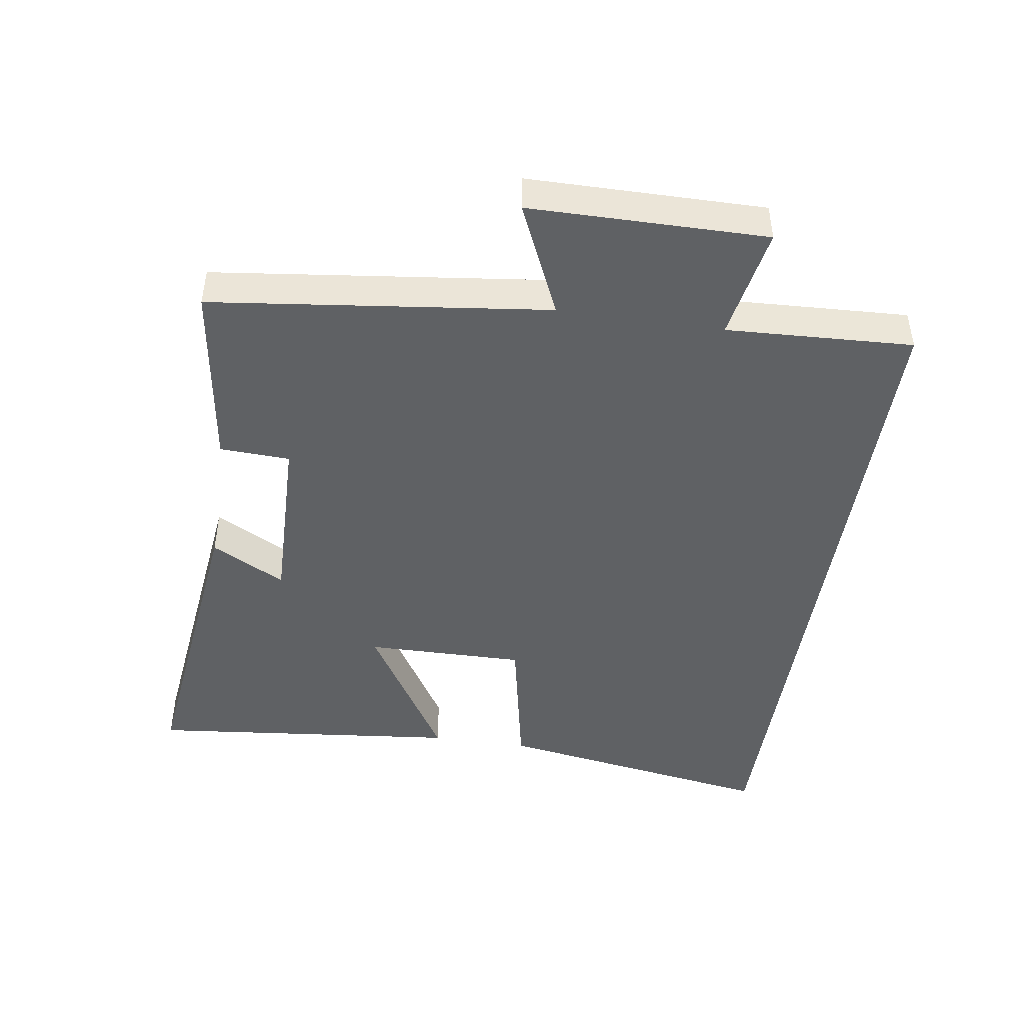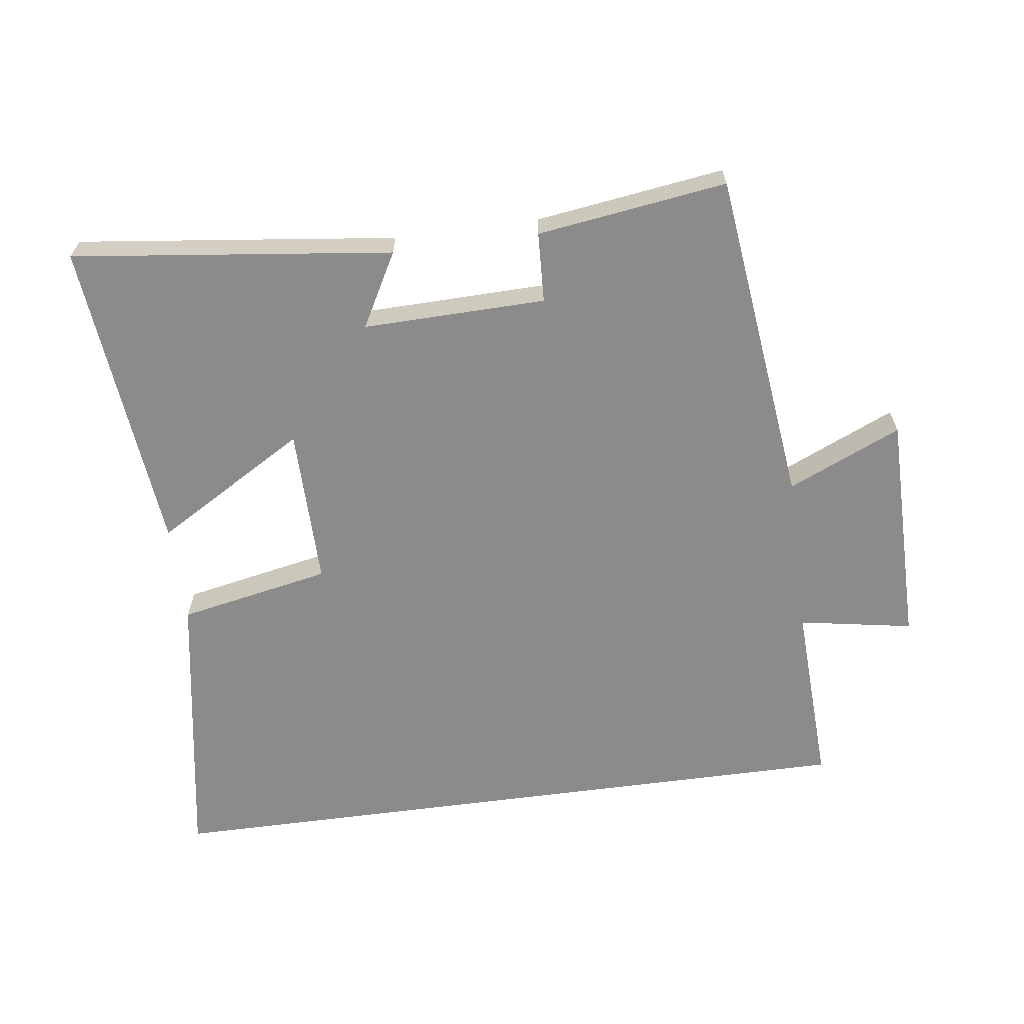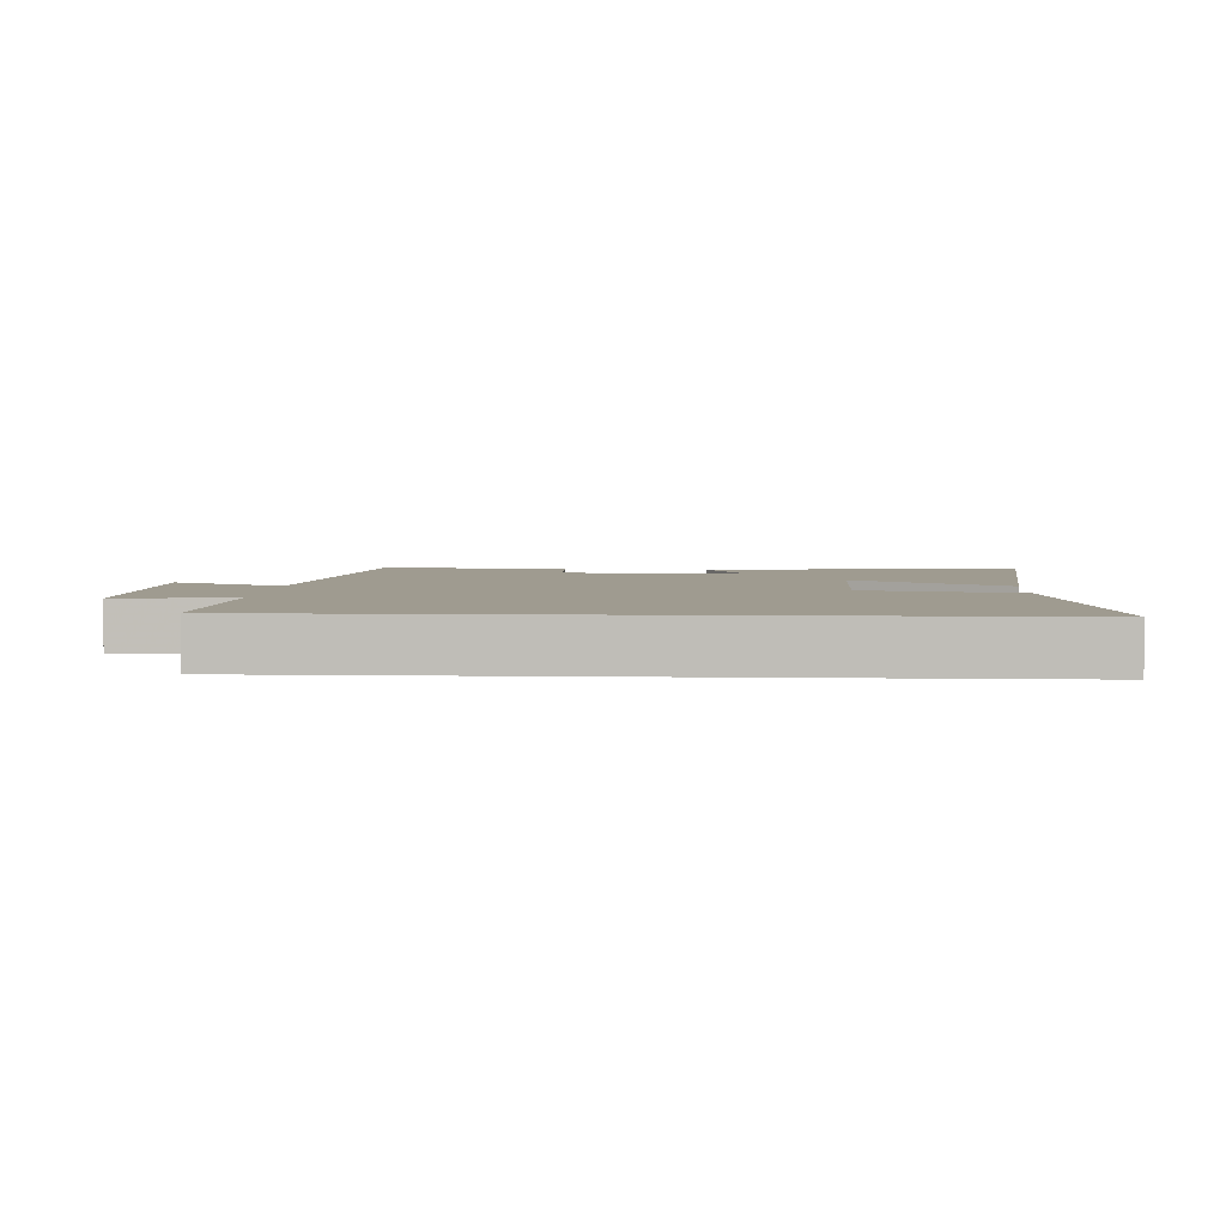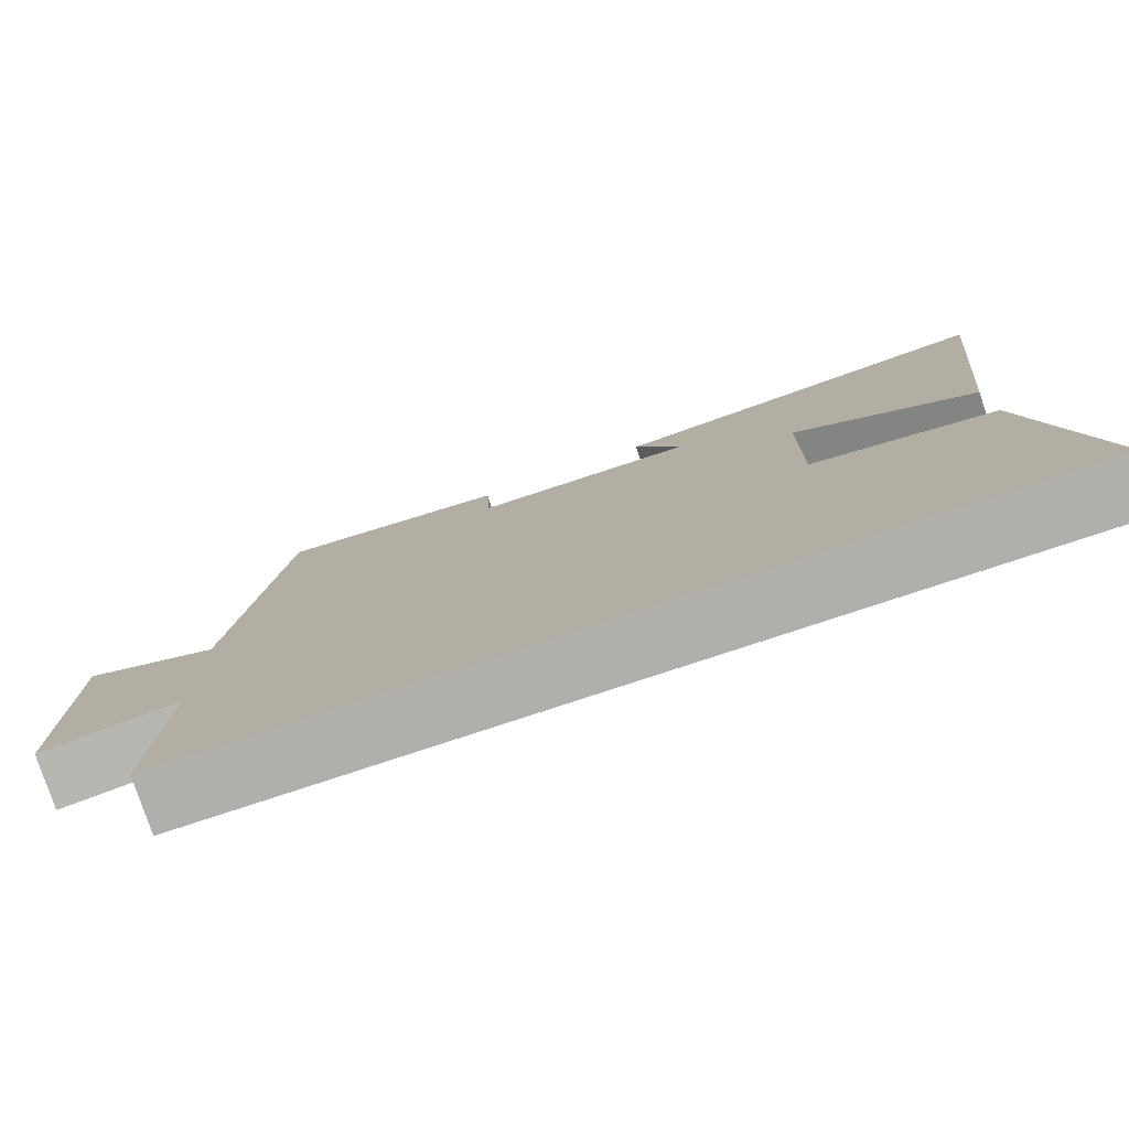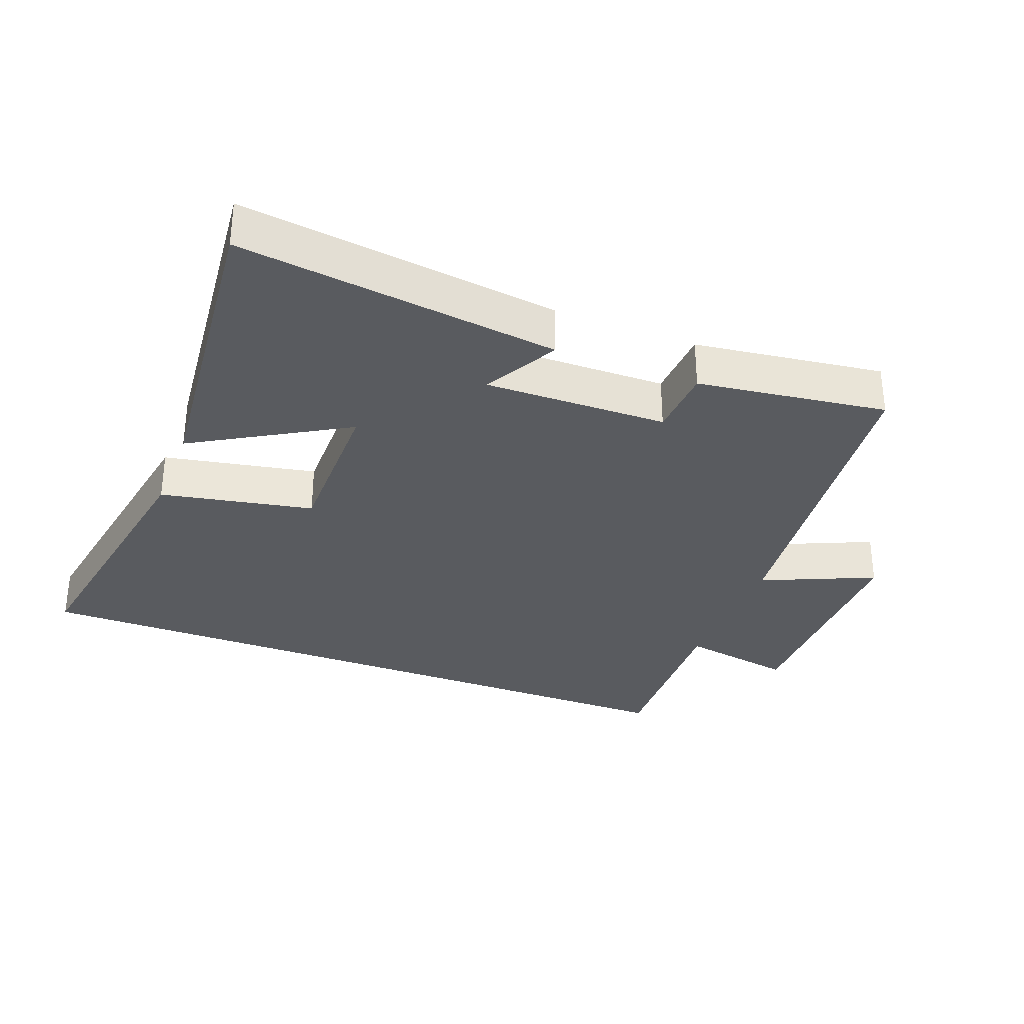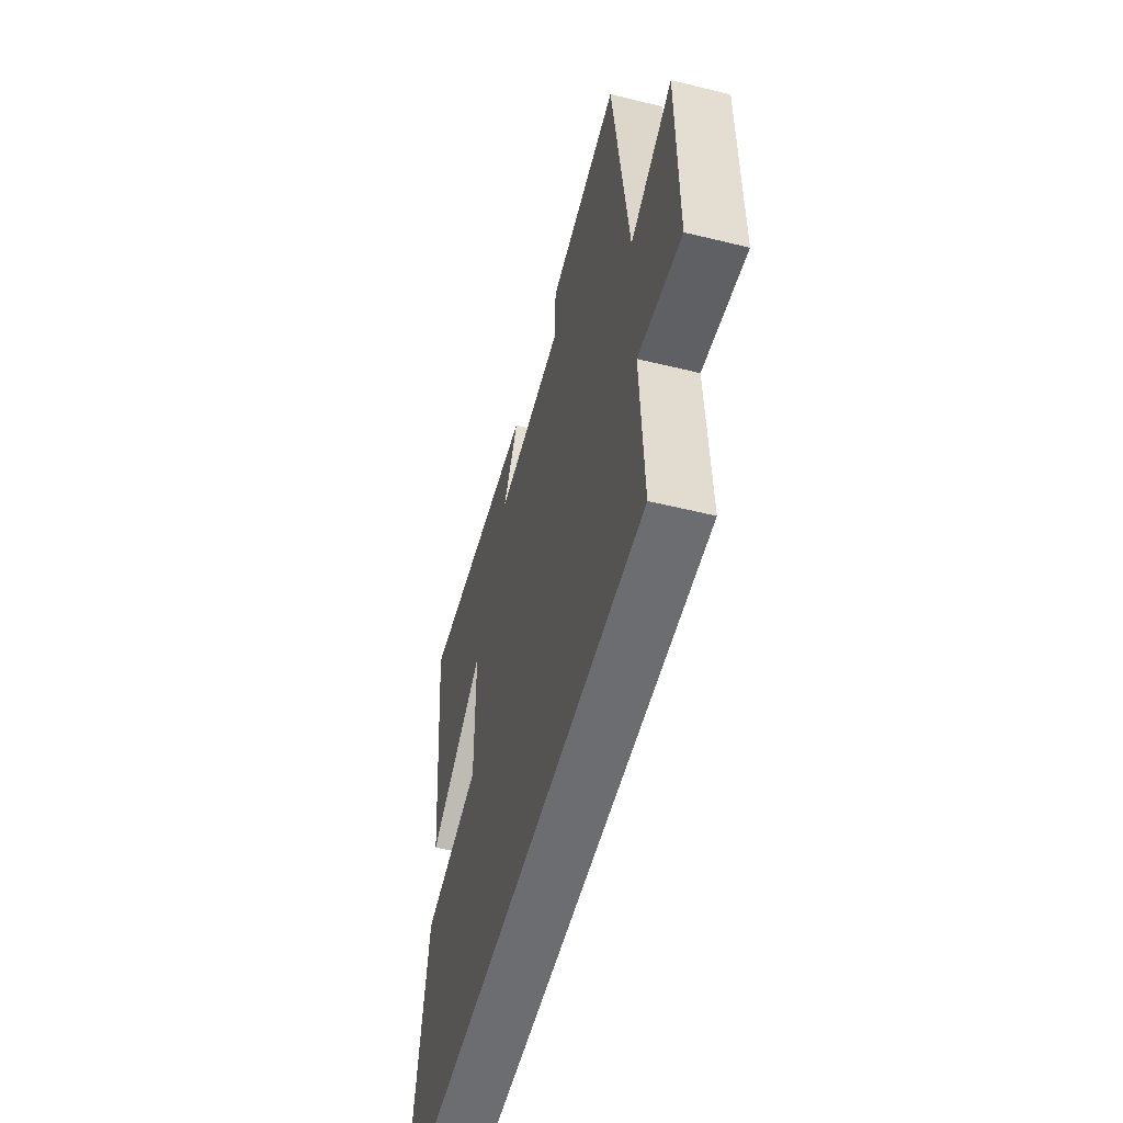
<metadata>
{"format":"obj","ext":"obj","renderer":"f3d","projection":"perspective","resolution":1024,"background":"white","views":[{"elev":-45.4,"azim":81.5,"up":"+Y"},{"elev":-63.9,"azim":7.6,"up":"+Y"},{"elev":4.0,"azim":-176.7,"up":"+Y"},{"elev":-78.2,"azim":-161.7,"up":"+Z"},{"elev":-32.2,"azim":-21.2,"up":"+Y"},{"elev":-54.0,"azim":75.4,"up":"+Z"}]}
</metadata>
<code>
v -0.549 0.07 0.558
v -0.067 0.07 0.5
v -0.128 0.07 0.388
v 0.148 0.07 0.394
v 0.153 0.07 0.5
v 0.439 0.07 0.54
v 0.5 0.07 0.032
v 0.671 0.07 0.108
v 0.673 0.07 -0.248
v 0.5 0.07 -0.218
v 0.513 0.07 -0.5
v -0.572 0.07 -0.5
v -0.5 0.07 -0.07
v -0.269 0.07 -0.024
v -0.271 0.07 0.218
v -0.5 0.07 0.082
v -0.549 0 0.558
v -0.067 0 0.5
v -0.128 0 0.388
v 0.148 0 0.394
v 0.153 0 0.5
v 0.439 0 0.54
v 0.5 0 0.032
v 0.671 0 0.108
v 0.673 0 -0.248
v 0.5 0 -0.218
v 0.513 0 -0.5
v -0.572 0 -0.5
v -0.5 0 -0.07
v -0.269 0 -0.024
v -0.271 0 0.218
v -0.5 0 0.082
f 1 2 3
f 16 1 3
f 15 16 3
f 14 15 3 4
f 12 13 14
f 11 12 14
f 10 11 14
f 10 14 4
f 7 8 9 10
f 6 7 10
f 5 6 10
f 4 5 10
f 19 18 17
f 19 17 32
f 19 32 31
f 20 19 31 30
f 30 29 28
f 30 28 27
f 30 27 26
f 20 30 26
f 26 25 24 23
f 26 23 22
f 26 22 21
f 26 21 20
f 1 17 18 2
f 2 18 19 3
f 3 19 20 4
f 4 20 21 5
f 5 21 22 6
f 6 22 23 7
f 7 23 24 8
f 8 24 25 9
f 9 25 26 10
f 10 26 27 11
f 11 27 28 12
f 12 28 29 13
f 13 29 30 14
f 14 30 31 15
f 15 31 32 16
f 16 32 17 1

</code>
